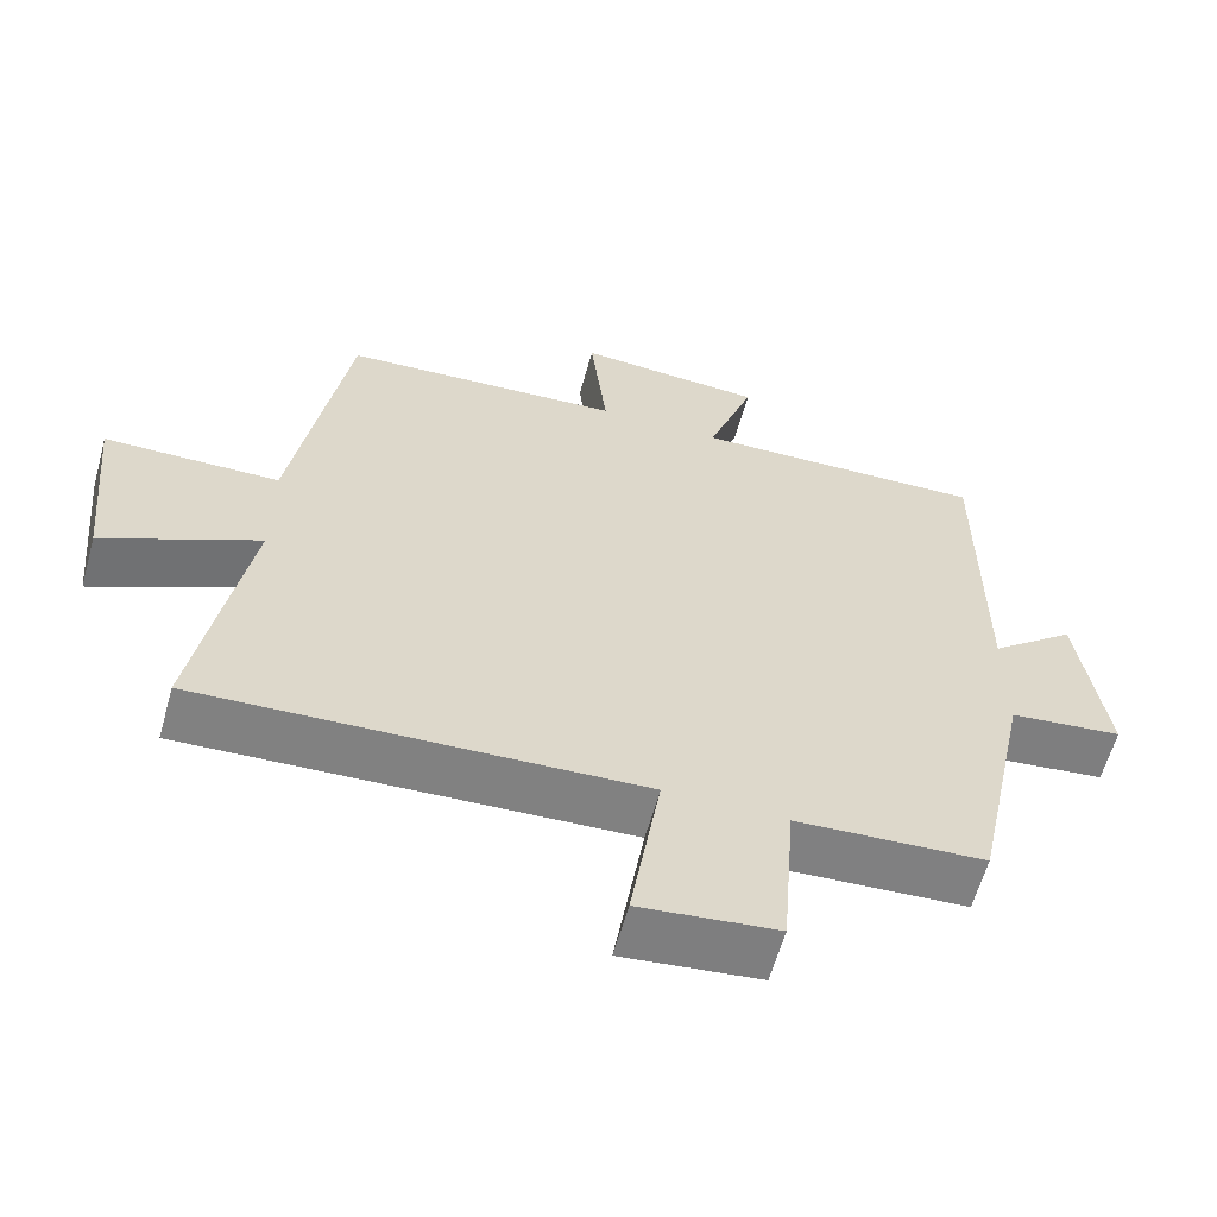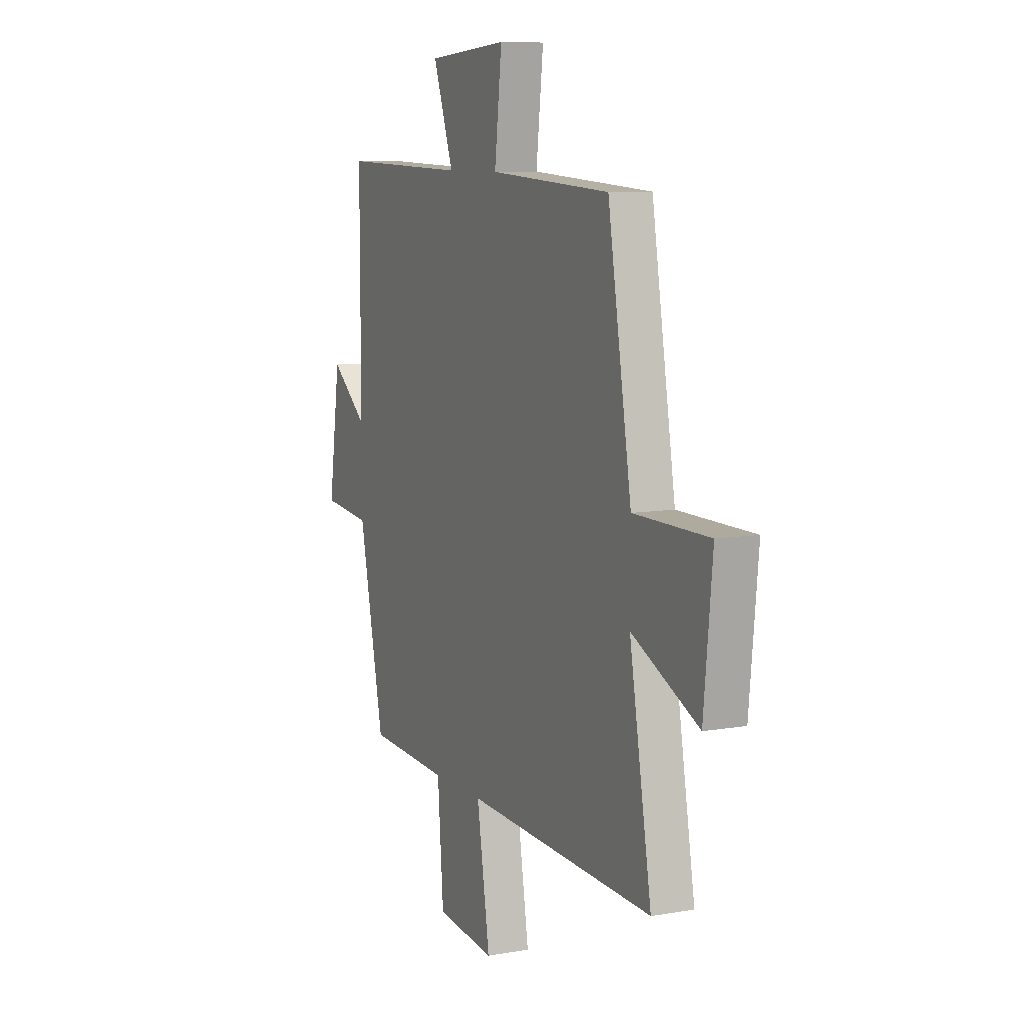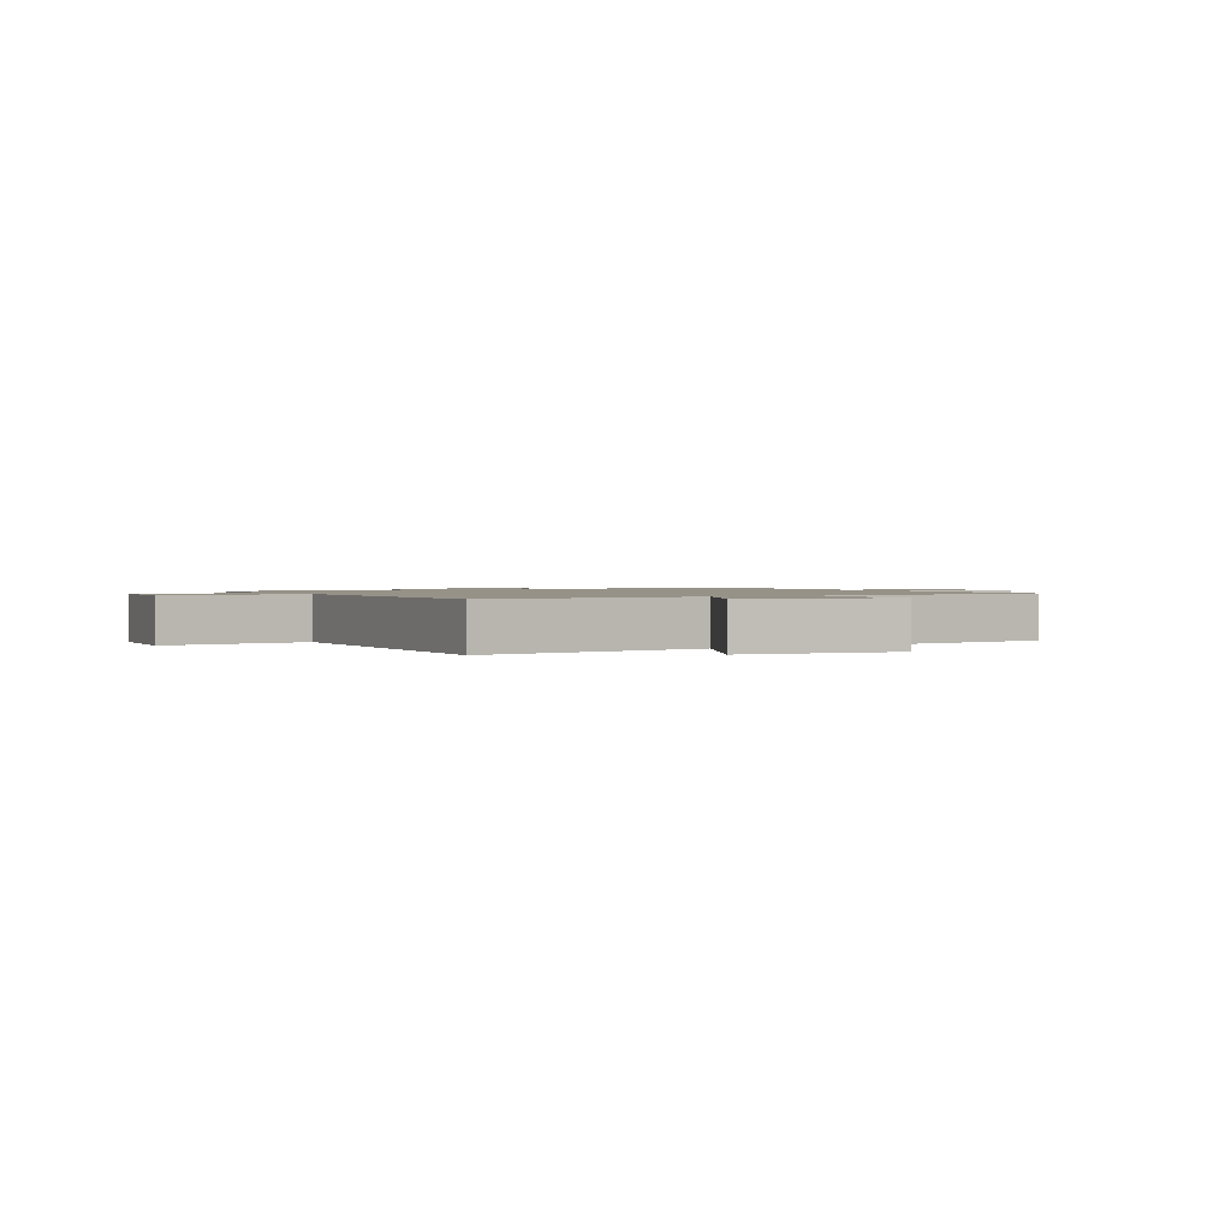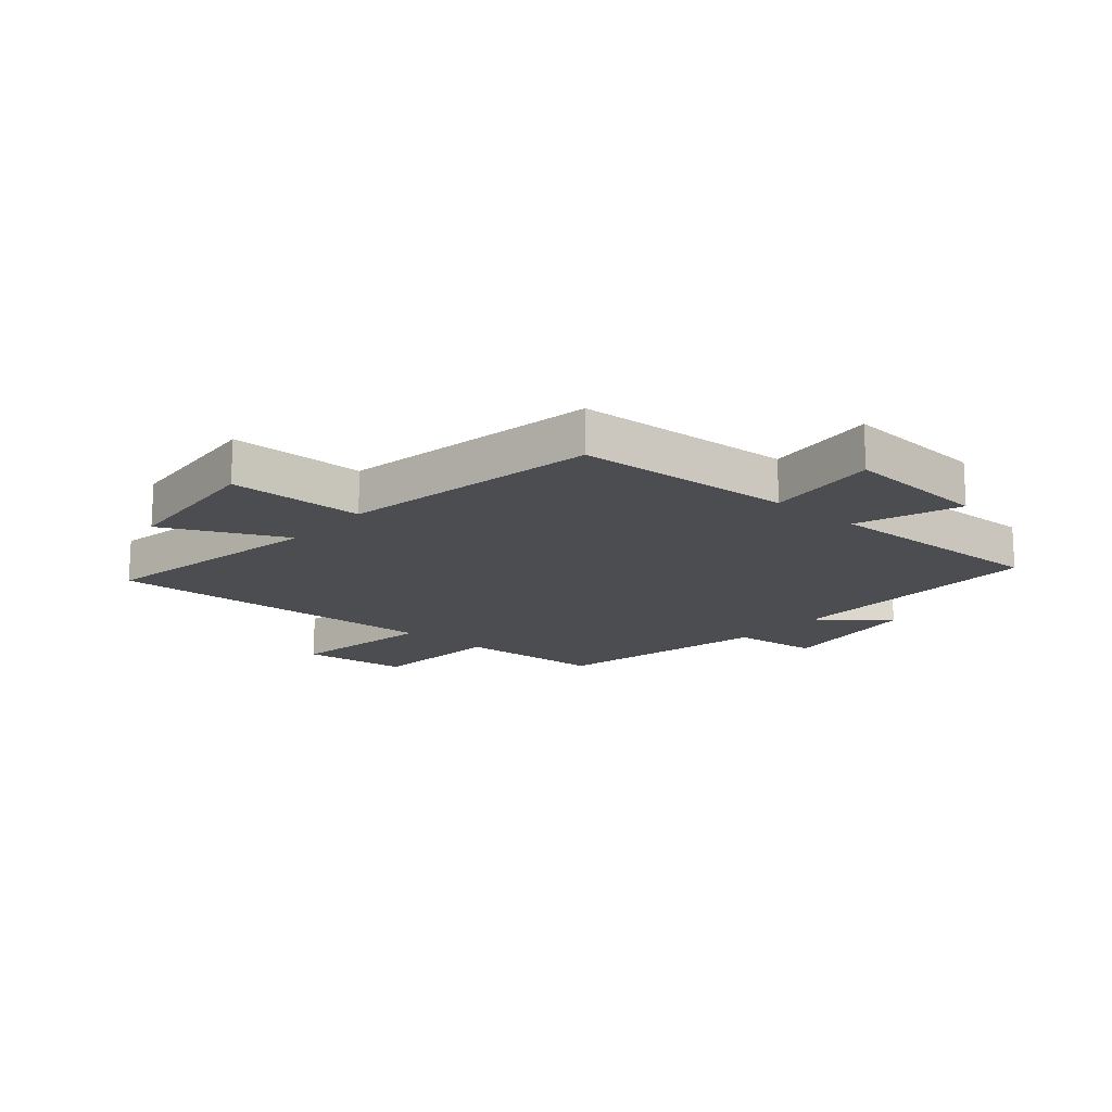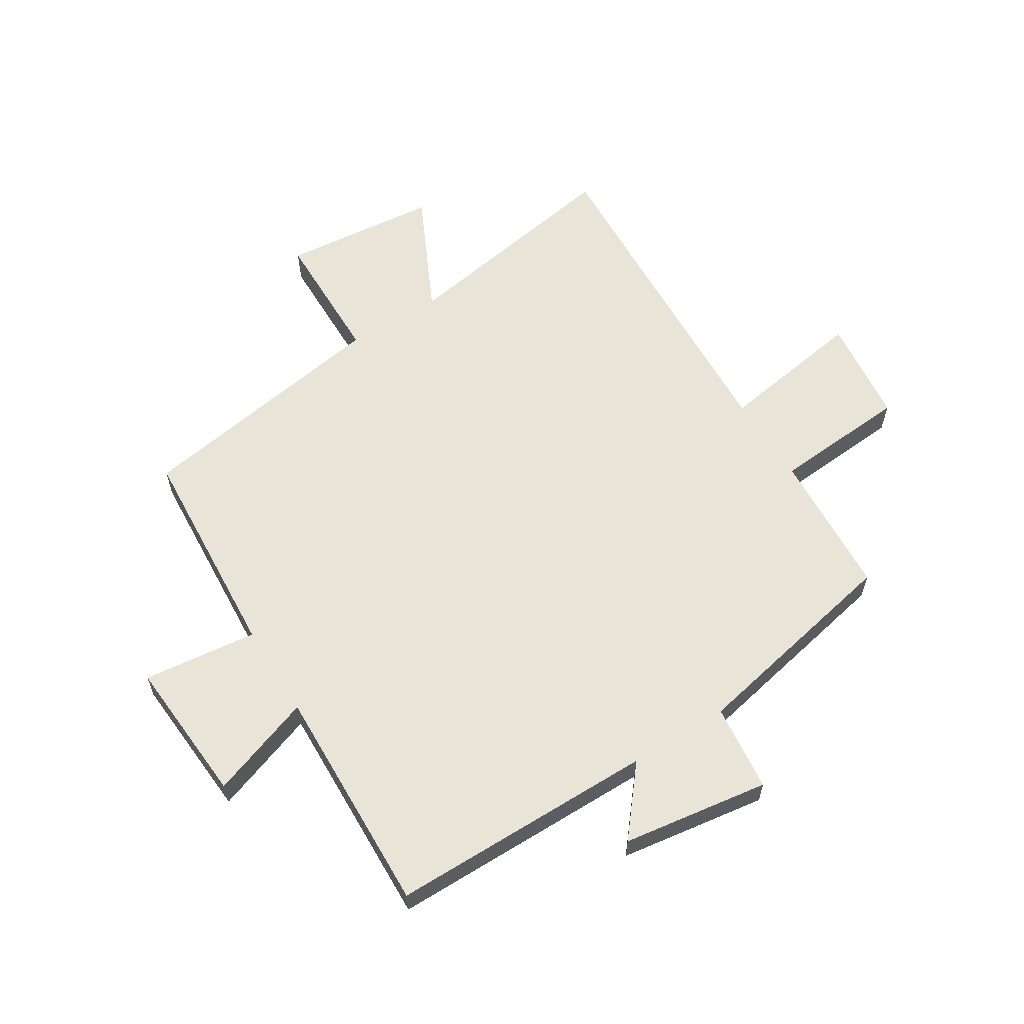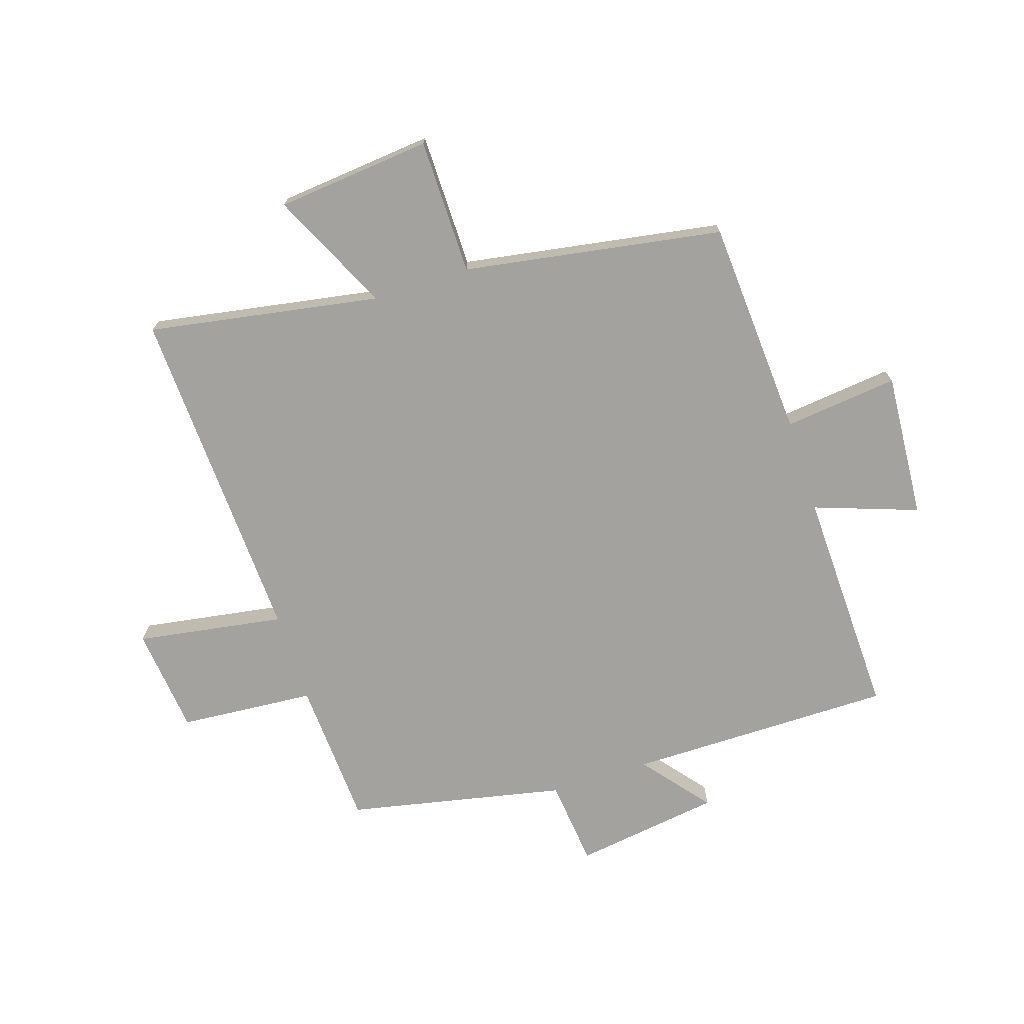
<metadata>
{"format":"obj","ext":"obj","renderer":"f3d","projection":"perspective","resolution":1024,"background":"white","views":[{"elev":-60.8,"azim":-15.5,"up":"+Z"},{"elev":8.7,"azim":-115.4,"up":"+Z"},{"elev":1.2,"azim":-118.5,"up":"+Y"},{"elev":-16.2,"azim":-41.1,"up":"+Y"},{"elev":60.6,"azim":58.2,"up":"+Y"},{"elev":-72.5,"azim":-72.1,"up":"+Y"}]}
</metadata>
<code>
v -0.568 0.07 -0.526
v -0.5 0.07 -0.132
v -0.705 0.07 -0.23
v -0.731 0.07 0.034
v -0.5 0.07 0.036
v -0.427 0.07 0.477
v -0.055 0.07 0.5
v -0.077 0.07 0.694
v 0.171 0.07 0.676
v 0.109 0.07 0.5
v 0.5 0.07 0.511
v 0.5 0.07 0.058
v 0.613 0.07 0.15
v 0.649 0.07 -0.1
v 0.5 0.07 -0.116
v 0.423 0.07 -0.486
v 0.173 0.07 -0.5
v 0.155 0.07 -0.731
v -0.027 0.07 -0.751
v 0.013 0.07 -0.5
v -0.568 0 -0.526
v -0.5 0 -0.132
v -0.705 0 -0.23
v -0.731 0 0.034
v -0.5 0 0.036
v -0.427 0 0.477
v -0.055 0 0.5
v -0.077 0 0.694
v 0.171 0 0.676
v 0.109 0 0.5
v 0.5 0 0.511
v 0.5 0 0.058
v 0.613 0 0.15
v 0.649 0 -0.1
v 0.5 0 -0.116
v 0.423 0 -0.486
v 0.173 0 -0.5
v 0.155 0 -0.731
v -0.027 0 -0.751
v 0.013 0 -0.5
f 17 18 19 20
f 15 16 17 20
f 15 20 1 2
f 12 13 14 15
f 12 15 2
f 10 11 12 2
f 7 8 9 10
f 7 10 2
f 6 7 2
f 5 6 2
f 2 3 4 5
f 40 39 38 37
f 40 37 36 35
f 22 21 40 35
f 35 34 33 32
f 22 35 32
f 22 32 31 30
f 30 29 28 27
f 22 30 27
f 22 27 26
f 22 26 25
f 25 24 23 22
f 1 21 22 2
f 2 22 23 3
f 3 23 24 4
f 4 24 25 5
f 5 25 26 6
f 6 26 27 7
f 7 27 28 8
f 8 28 29 9
f 9 29 30 10
f 10 30 31 11
f 11 31 32 12
f 12 32 33 13
f 13 33 34 14
f 14 34 35 15
f 15 35 36 16
f 16 36 37 17
f 17 37 38 18
f 18 38 39 19
f 19 39 40 20
f 20 40 21 1

</code>
